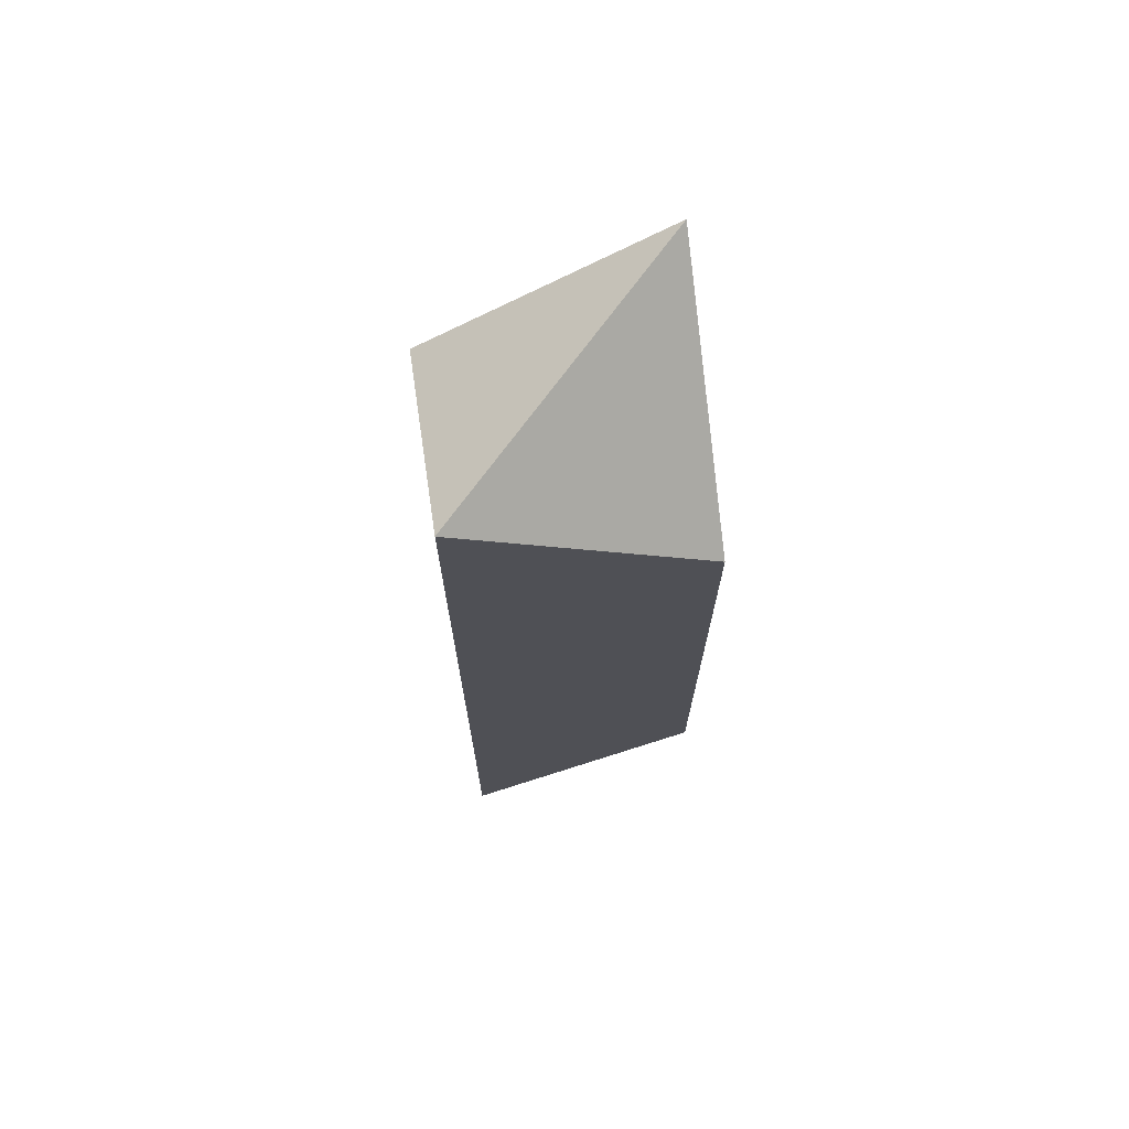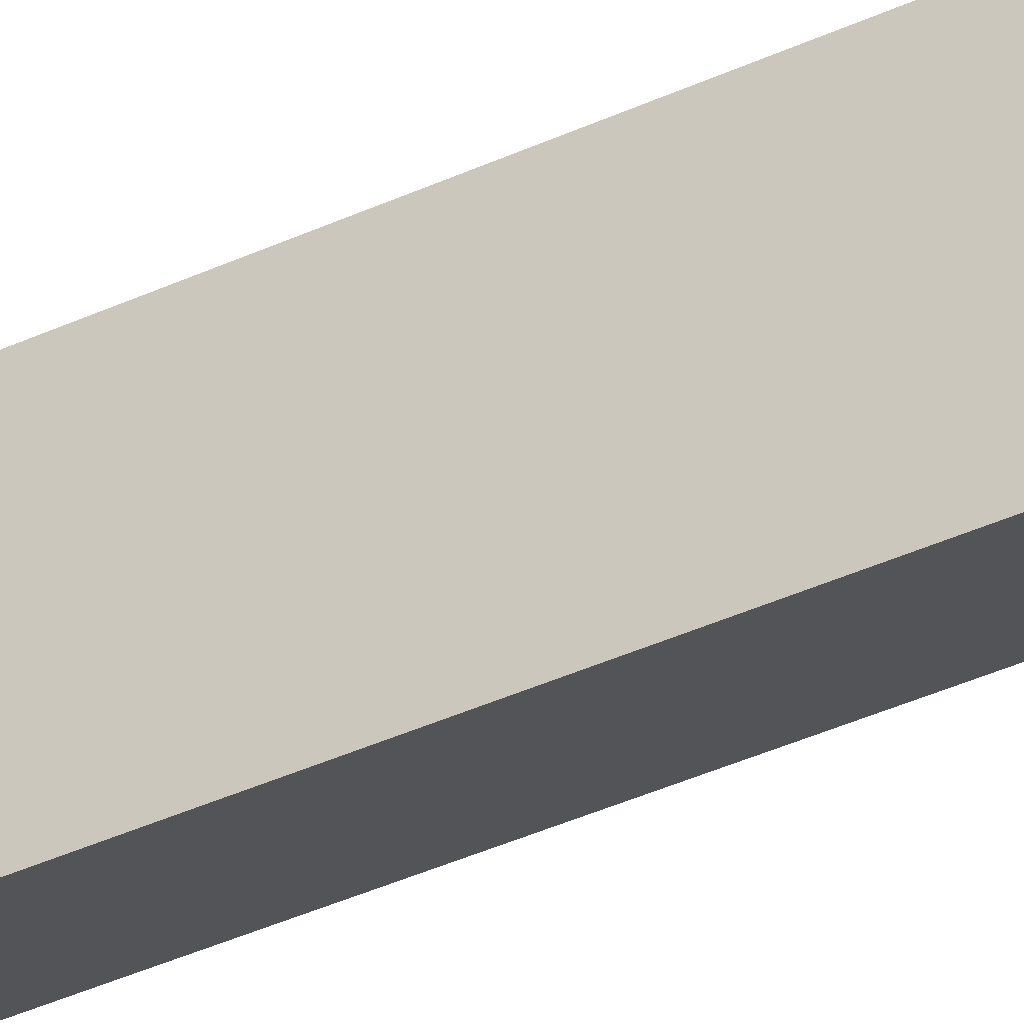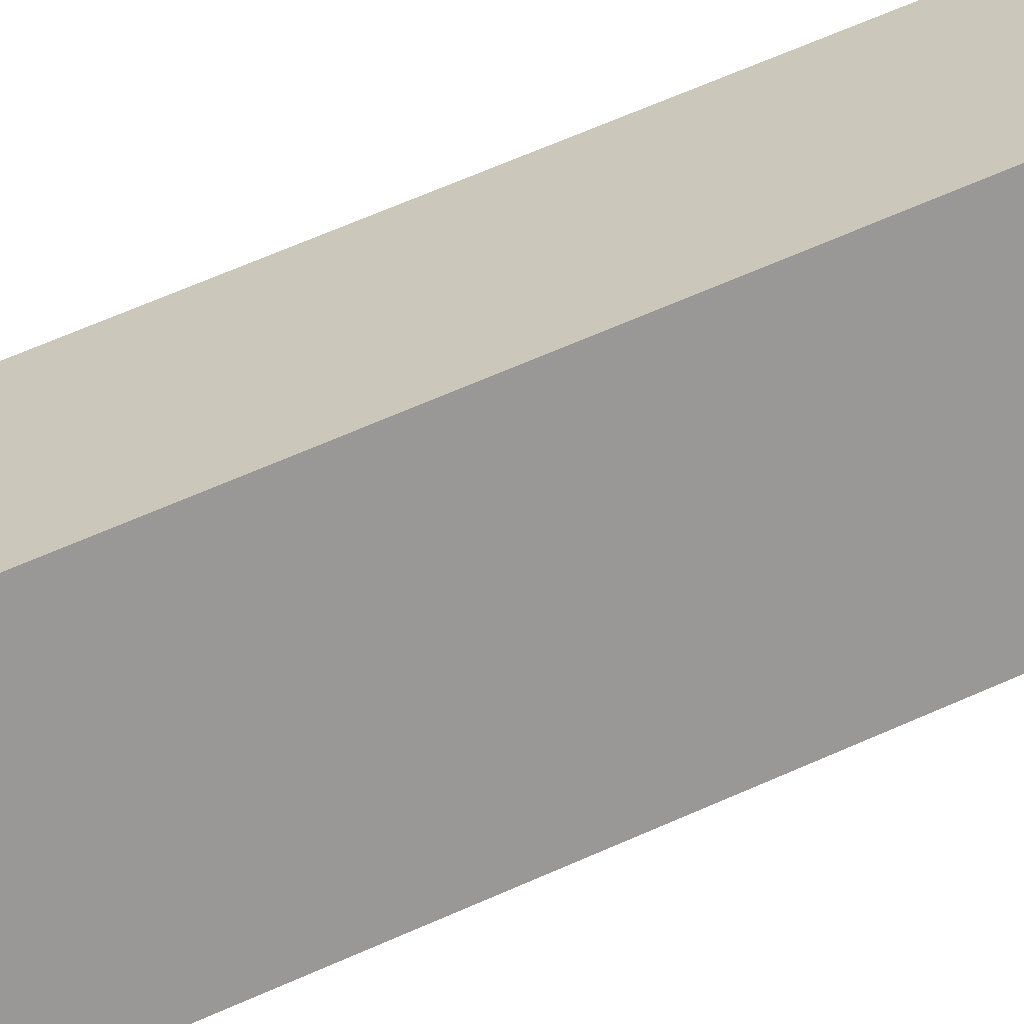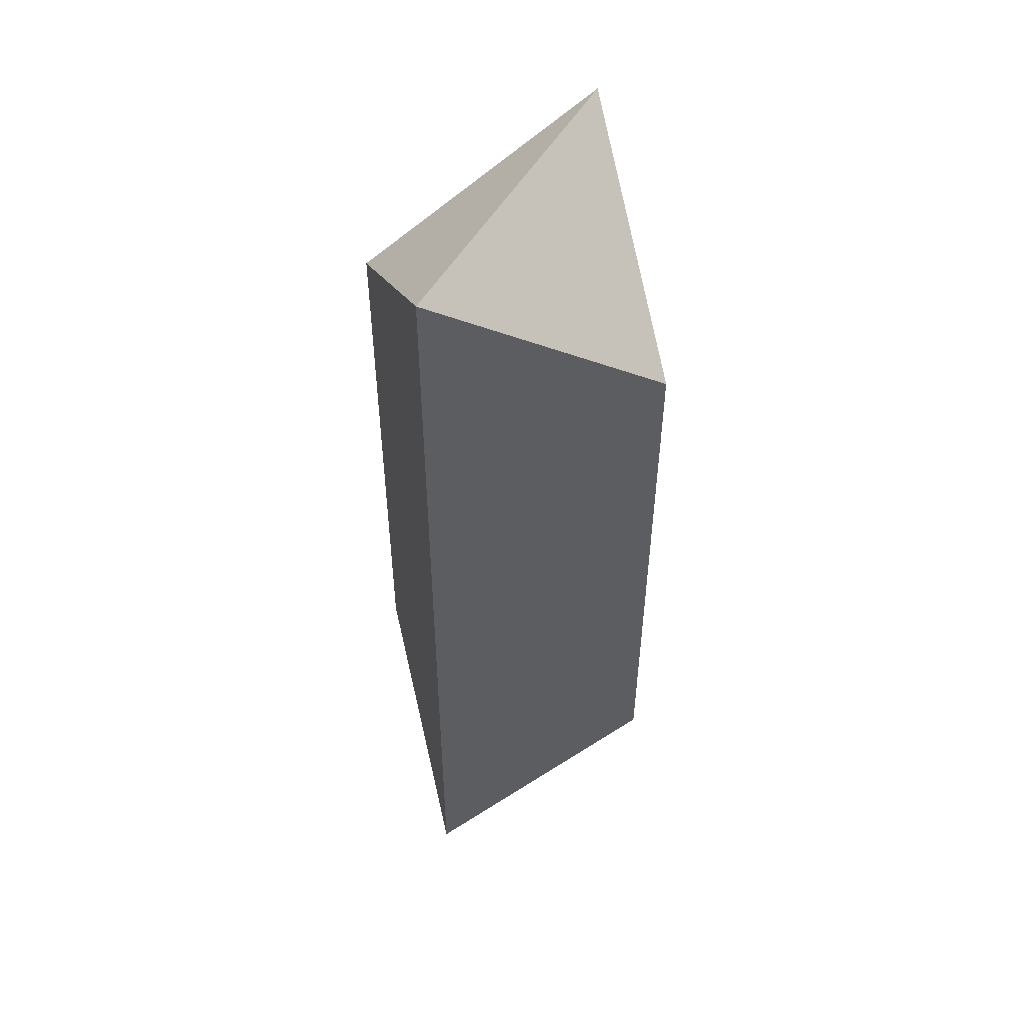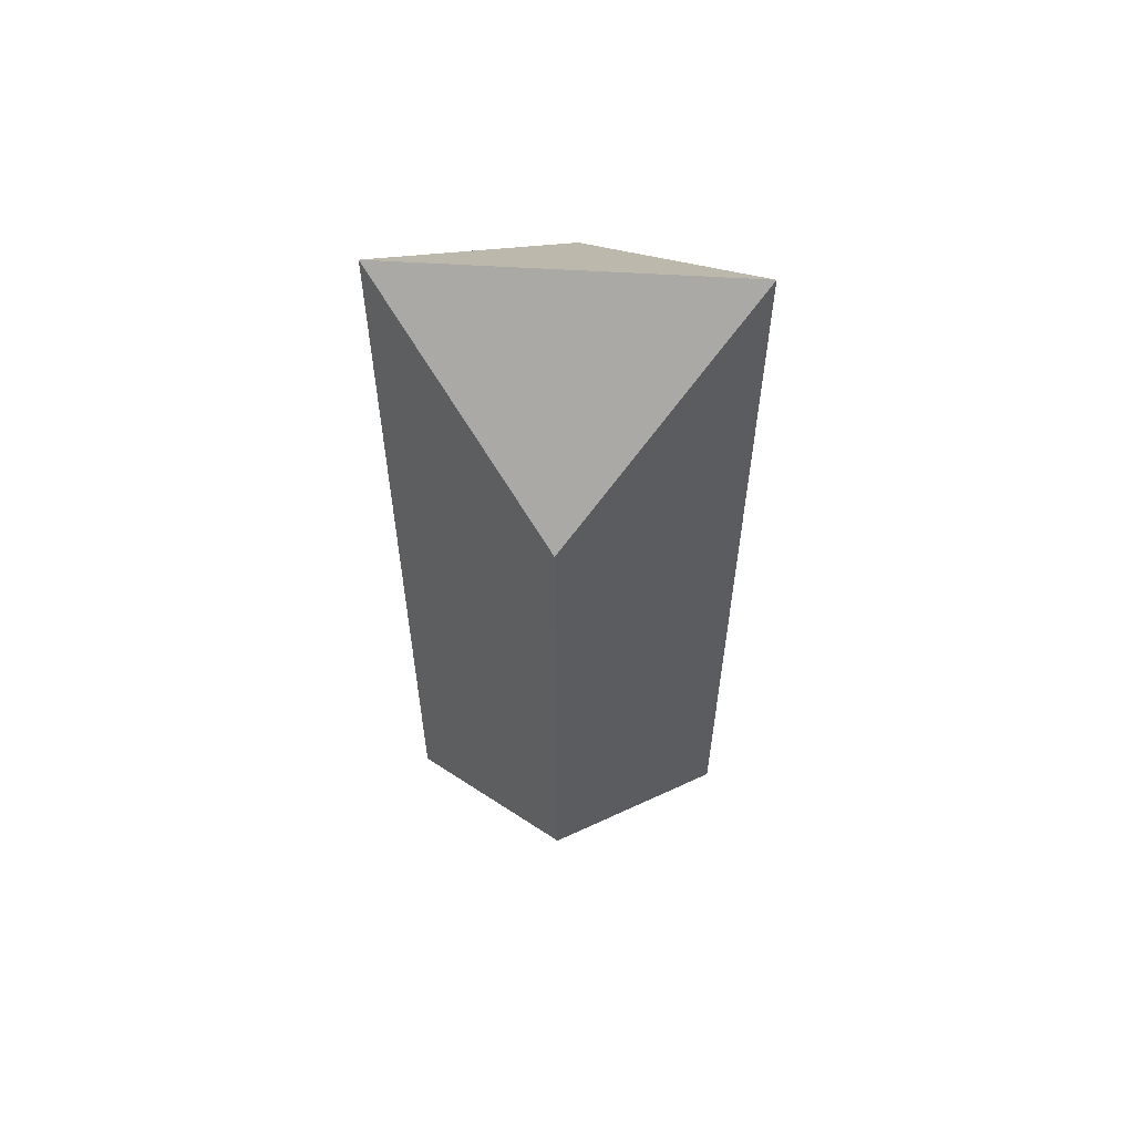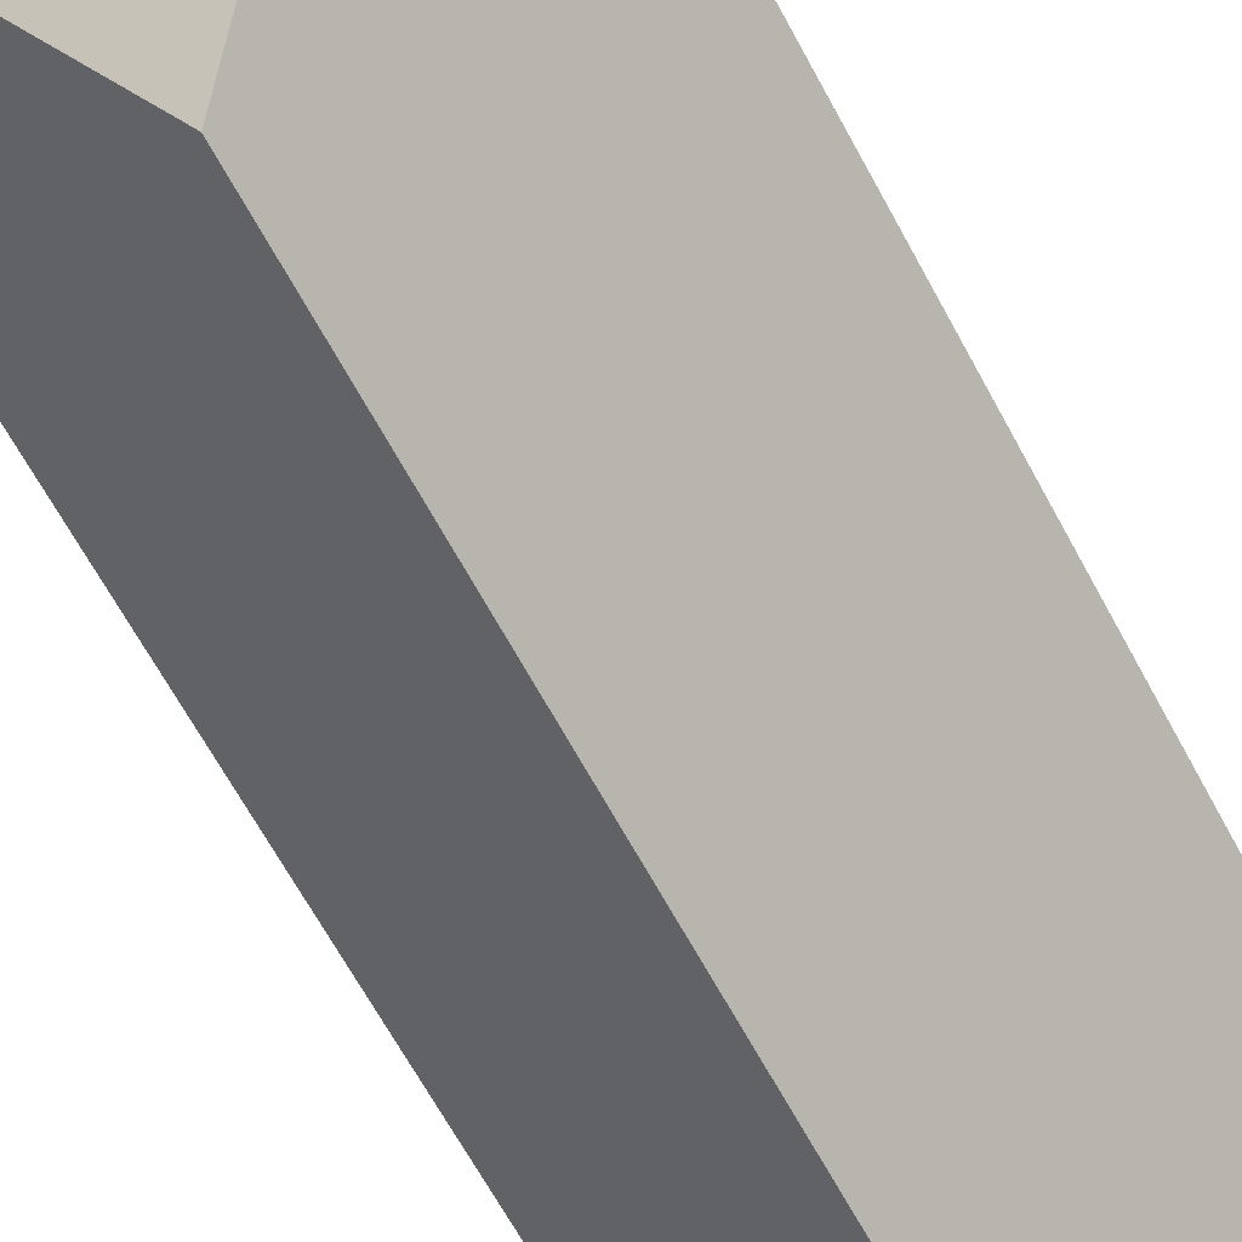
<metadata>
{"format":"obj","ext":"obj","renderer":"f3d","projection":"perspective","resolution":1024,"background":"white","views":[{"elev":71.3,"azim":126.0,"up":"+Z"},{"elev":-61.9,"azim":-67.5,"up":"+Y"},{"elev":68.3,"azim":66.4,"up":"+Y"},{"elev":51.5,"azim":119.3,"up":"+Z"},{"elev":59.3,"azim":3.5,"up":"+Z"},{"elev":-64.0,"azim":28.0,"up":"+Y"}]}
</metadata>
<code>
o cube
v 0.7805 5.991e-07 -0.7812
v 0.5 0.2815 -0.5
v 0.5 0.2819 0.5
v 0.7808 0 0.7812
v 0.2192 -2.776e-17 0.7812
v 0.2195 5.991e-07 -0.7812
v 0.5 -0.2806 -0.5
v 0.5 -0.2809 0.5
f 1 2 3 4
f 5 6 7 8
f 3 2 6 5
f 7 1 4 8
f 6 2 1
f 4 3 5
f 4 5 8
f 6 1 7

</code>
